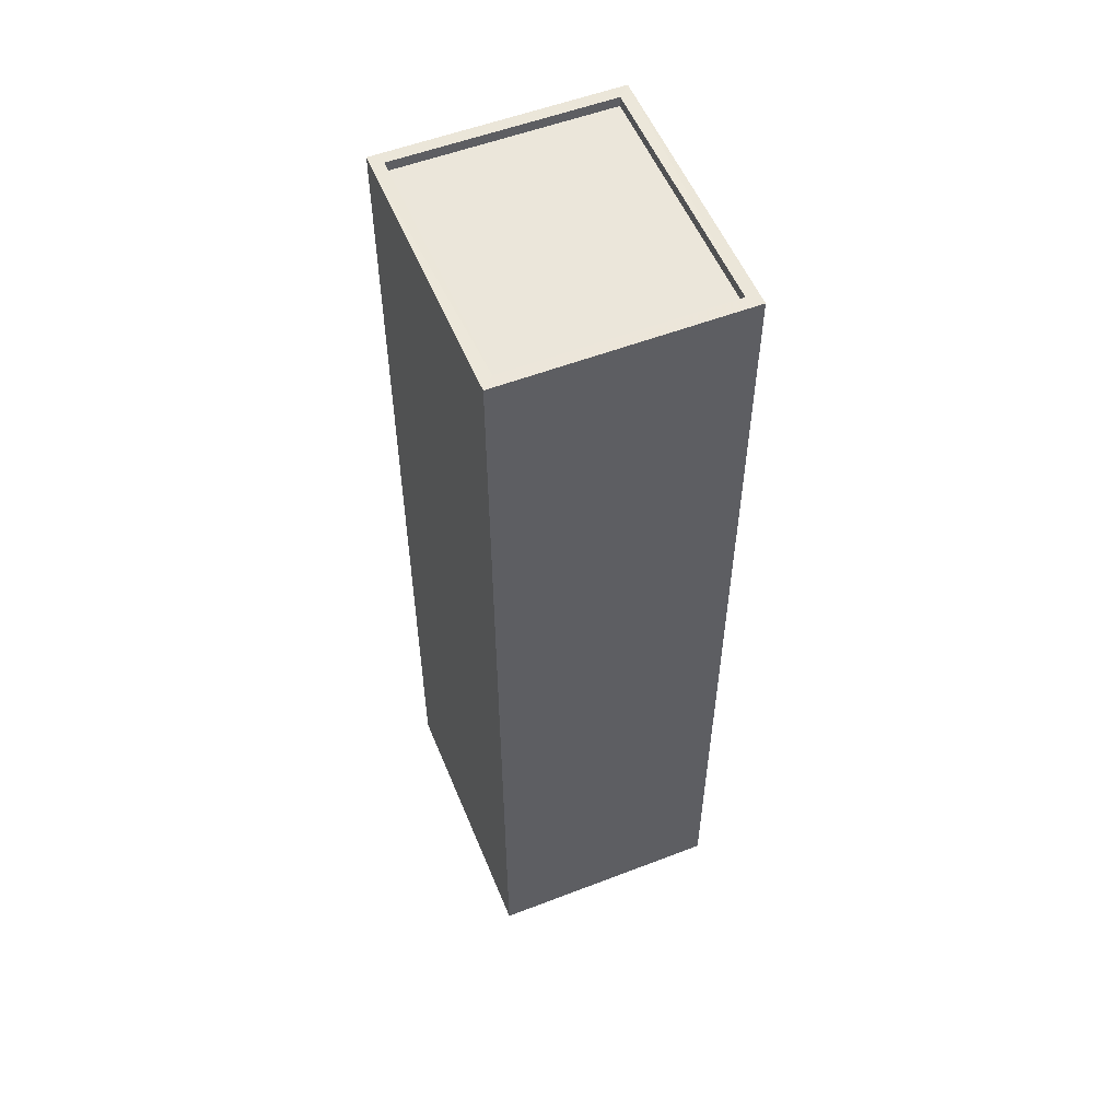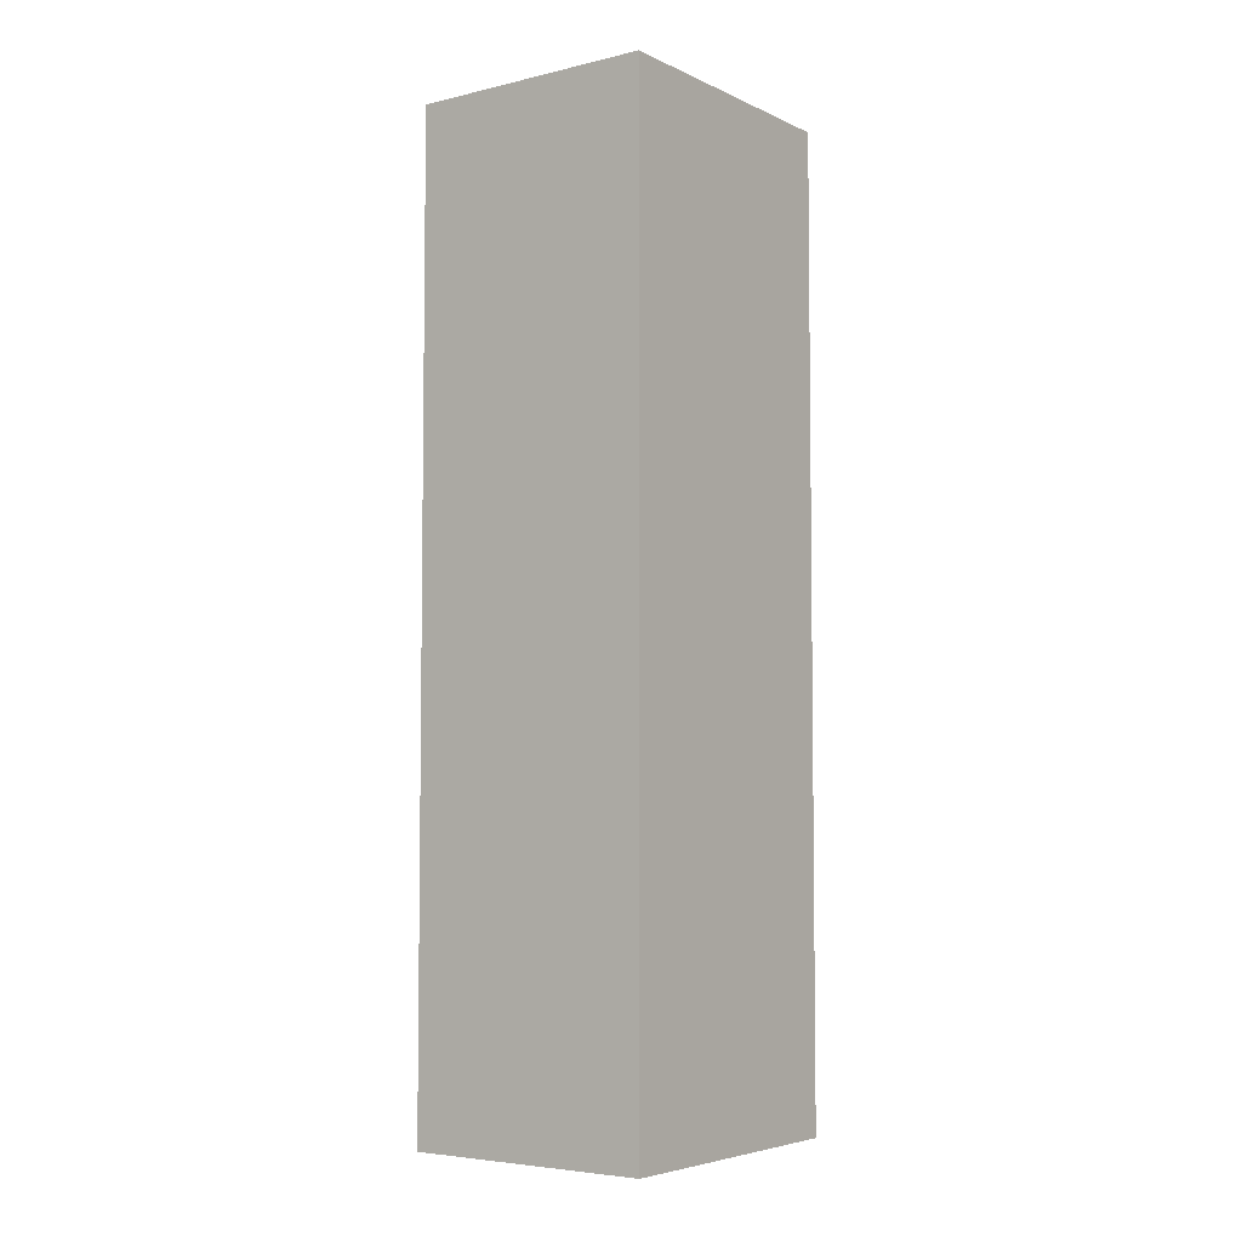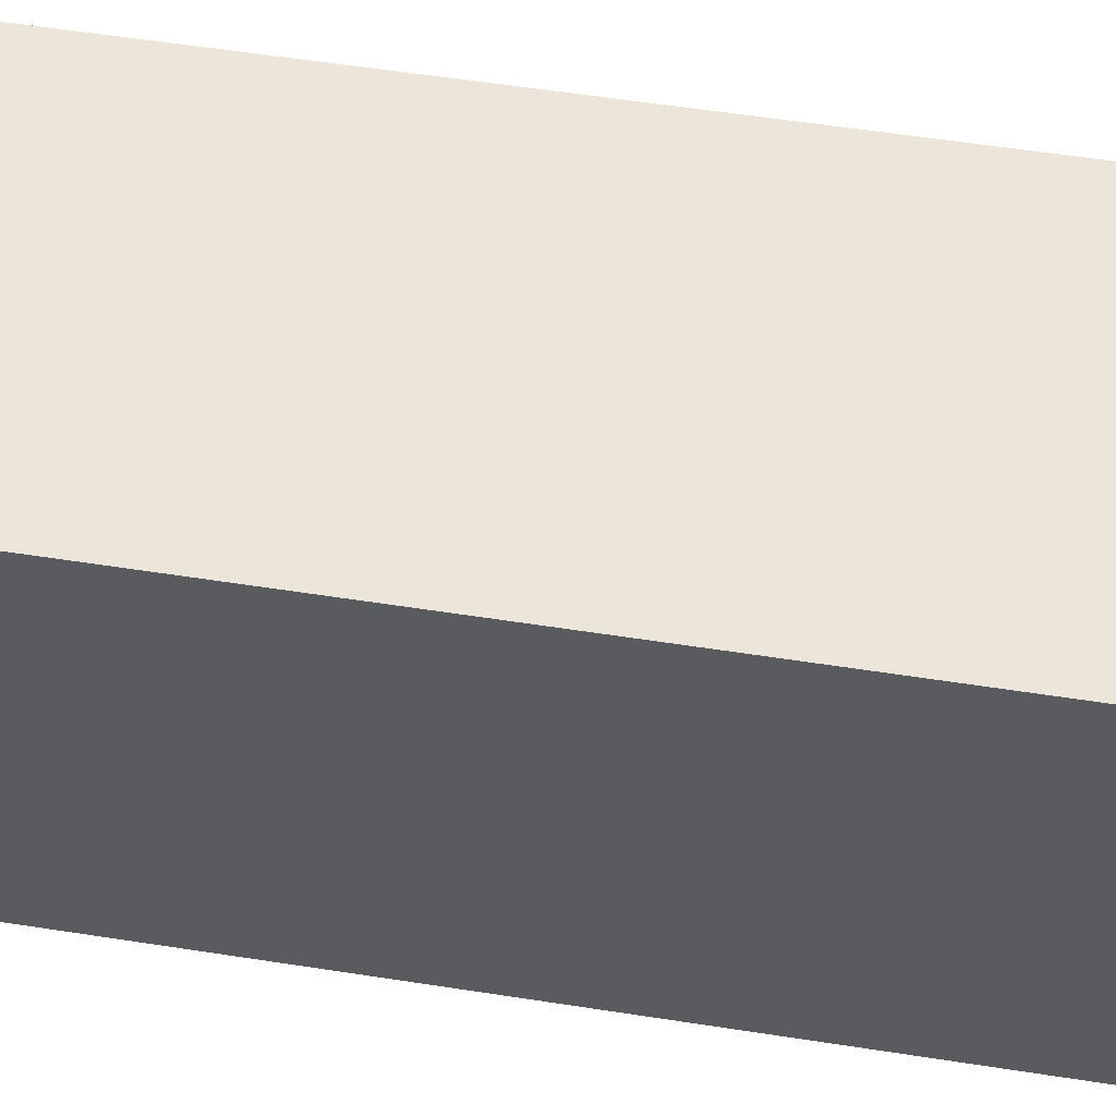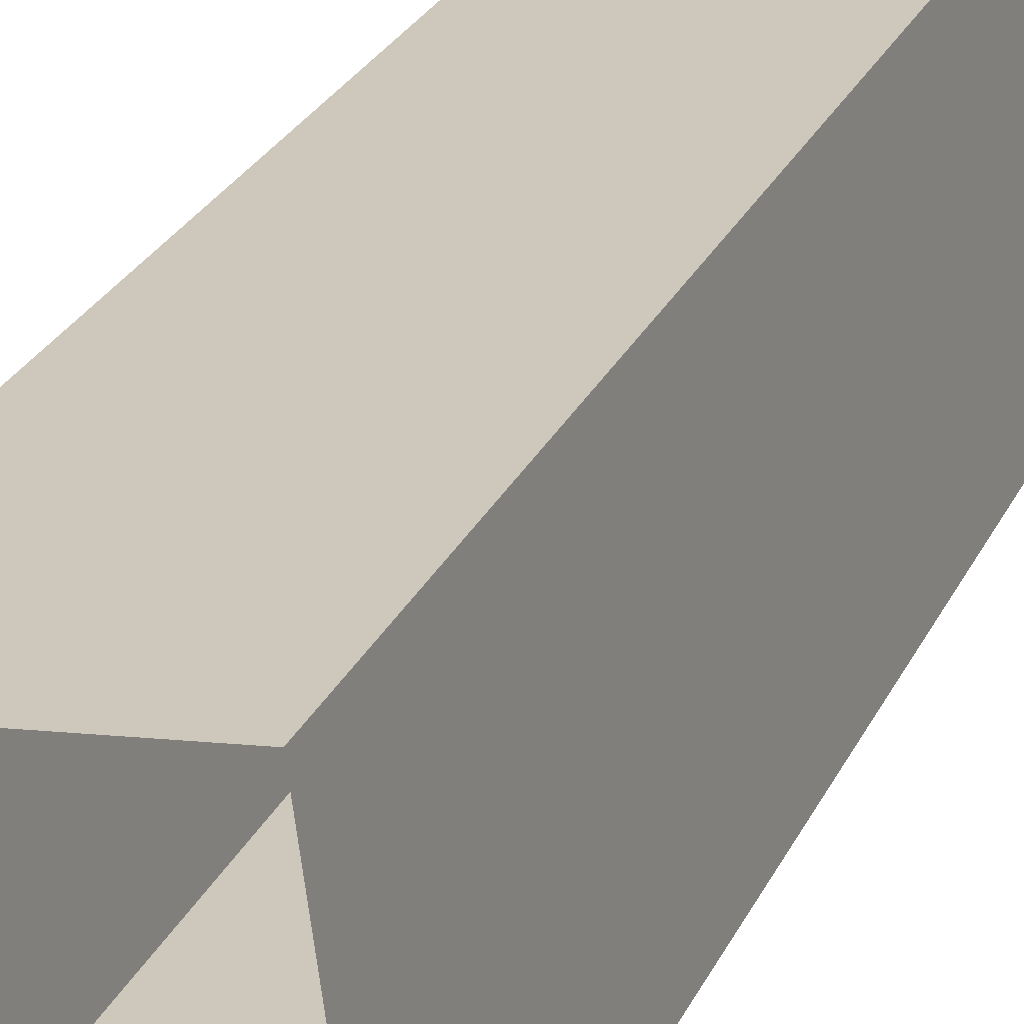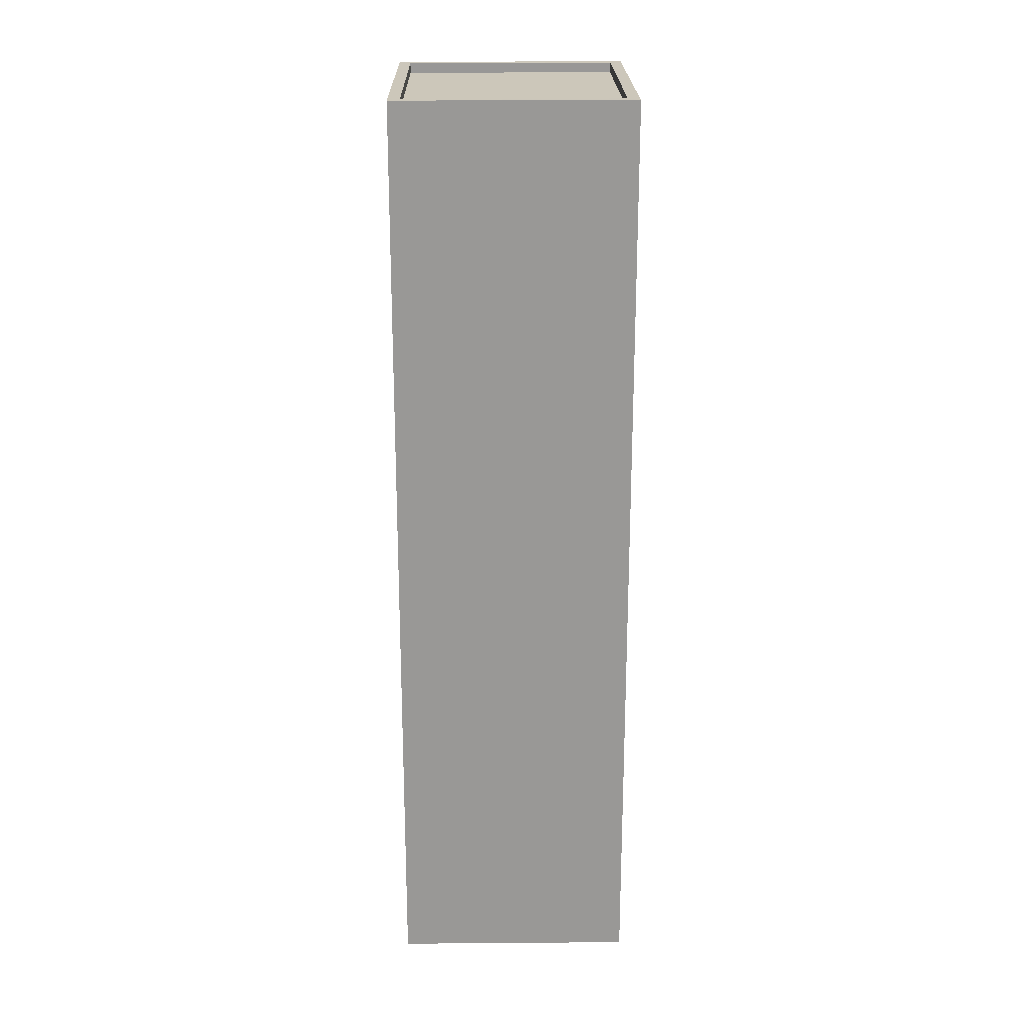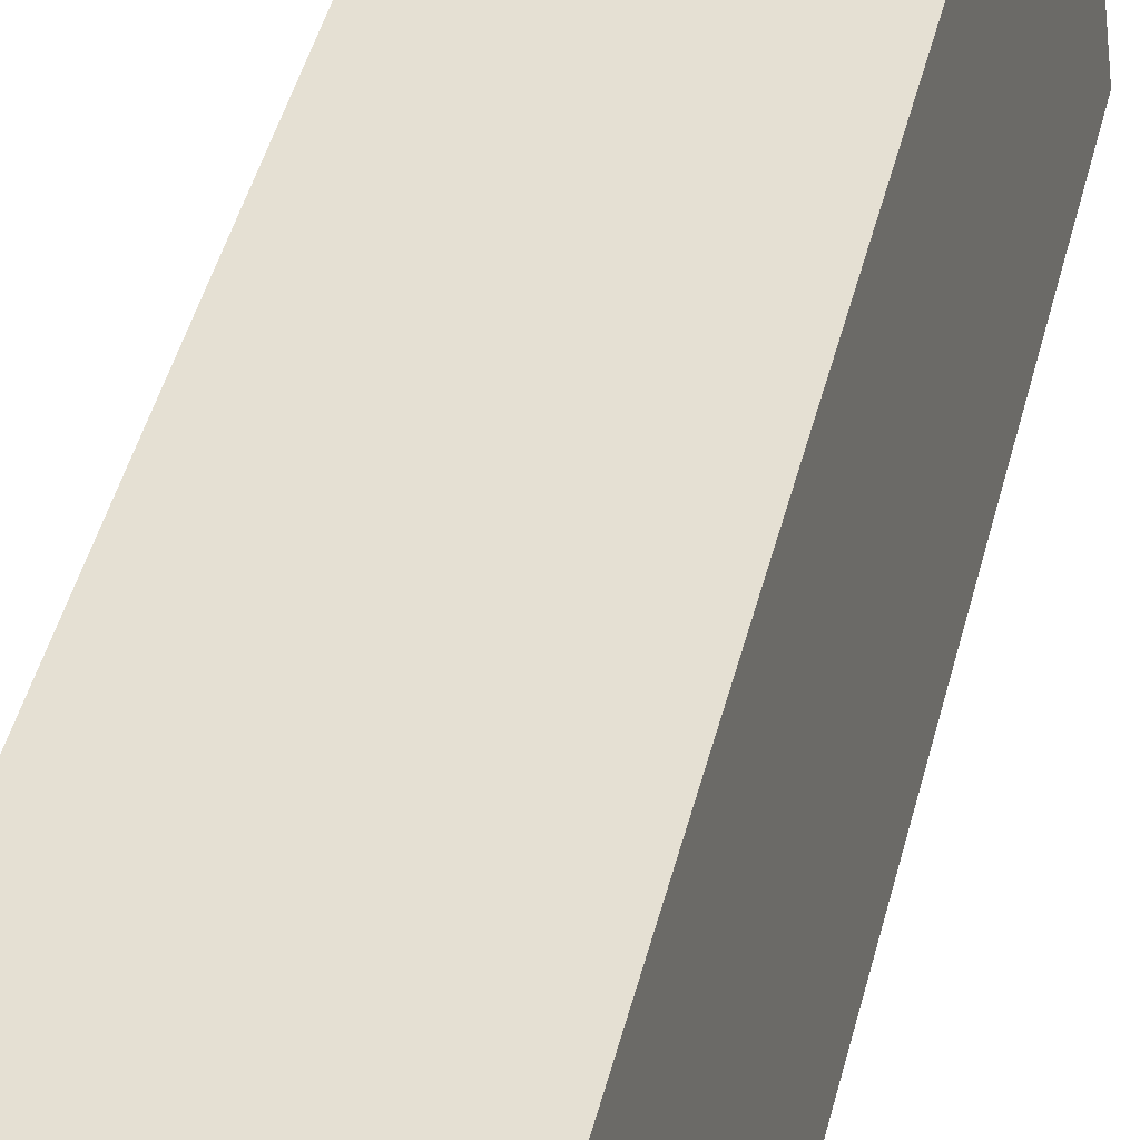
<metadata>
{"format":"obj","ext":"obj","renderer":"f3d","projection":"perspective","resolution":1024,"background":"white","views":[{"elev":54.8,"azim":-29.4,"up":"+Z"},{"elev":-5.1,"azim":29.0,"up":"+Z"},{"elev":49.1,"azim":100.2,"up":"+Y"},{"elev":26.4,"azim":-159.2,"up":"+Y"},{"elev":21.5,"azim":-8.0,"up":"+Z"},{"elev":45.9,"azim":-165.9,"up":"+Y"}]}
</metadata>
<code>
v -8.875e+04 -9.889e+04 8.706
v -8.875e+04 -9.889e+04 8.706
v -8.875e+04 -9.889e+04 8.706
v -8.875e+04 -9.889e+04 8.706
v -8.875e+04 -9.889e+04 32.26
v -8.875e+04 -9.889e+04 32.26
v -8.875e+04 -9.889e+04 32.26
v -8.875e+04 -9.889e+04 32.26
v -8.875e+04 -9.889e+04 32.26
v -8.875e+04 -9.889e+04 32.26
v -8.875e+04 -9.889e+04 32.26
v -8.875e+04 -9.889e+04 32.26
v -8.875e+04 -9.889e+04 32.01
v -8.875e+04 -9.889e+04 32.01
v -8.875e+04 -9.889e+04 32.01
v -8.875e+04 -9.889e+04 32.01
f 1 2 3
f 4 1 3
f 5 6 7
f 5 7 8
f 9 10 11
f 9 7 6
f 11 10 12
f 7 9 11
f 13 14 15
f 16 13 15
f 8 10 5
f 8 12 10
f 5 1 4
f 5 10 1
f 8 14 13
f 12 8 13
f 8 15 14
f 8 7 15
f 9 2 1
f 10 9 1
f 6 3 2
f 9 6 2
f 12 13 16
f 11 12 16
f 7 16 15
f 7 11 16
f 6 4 3
f 6 5 4

</code>
